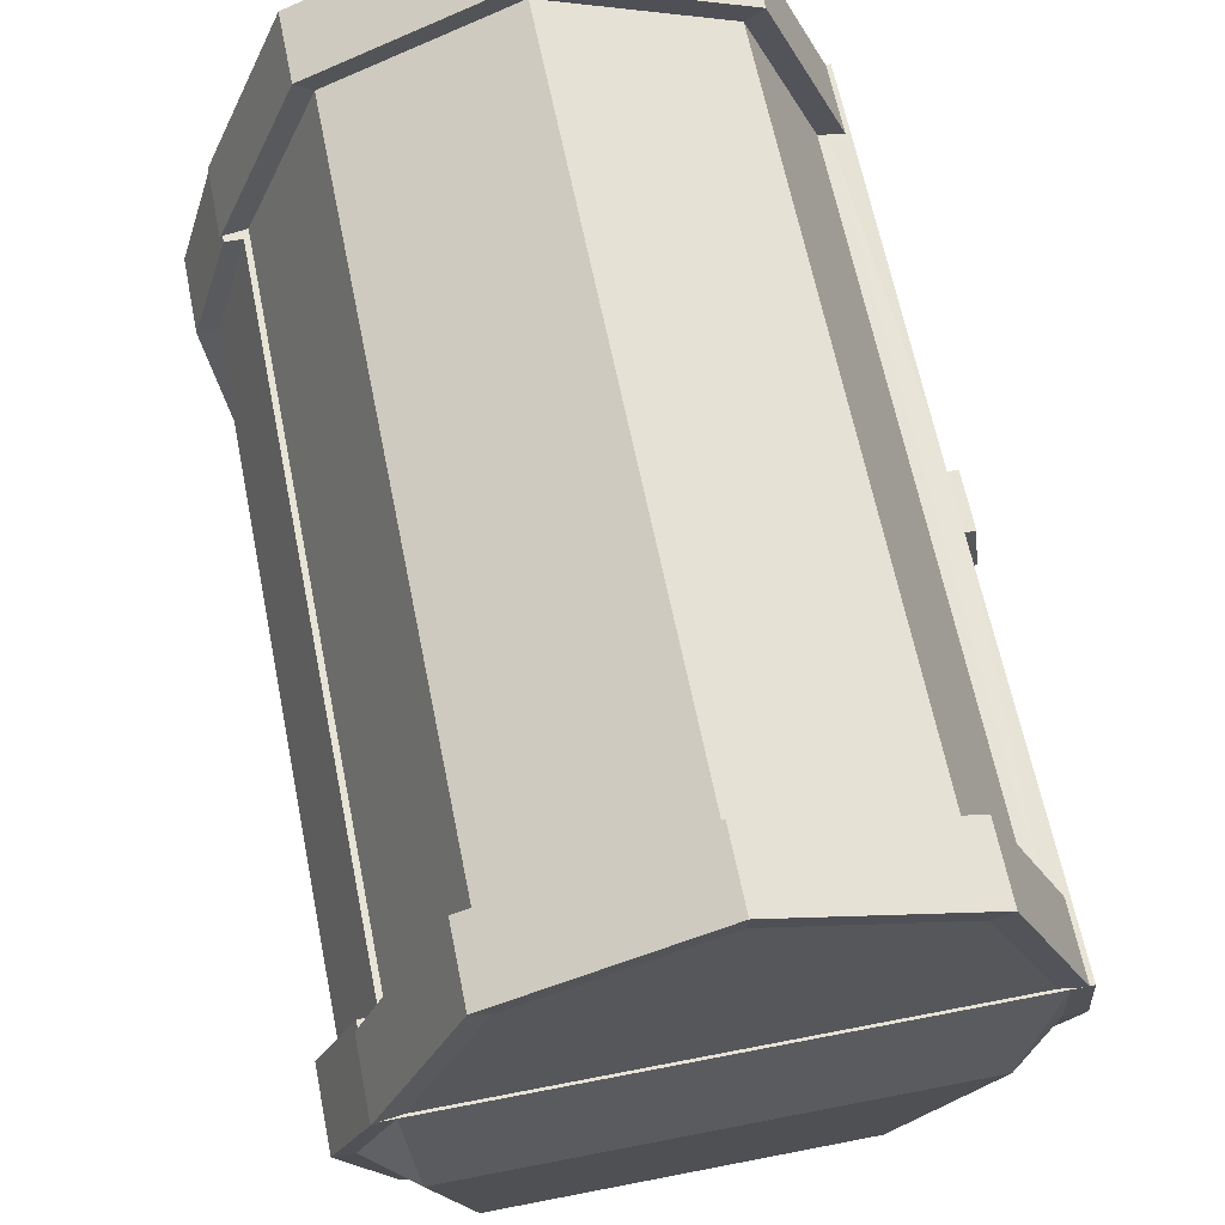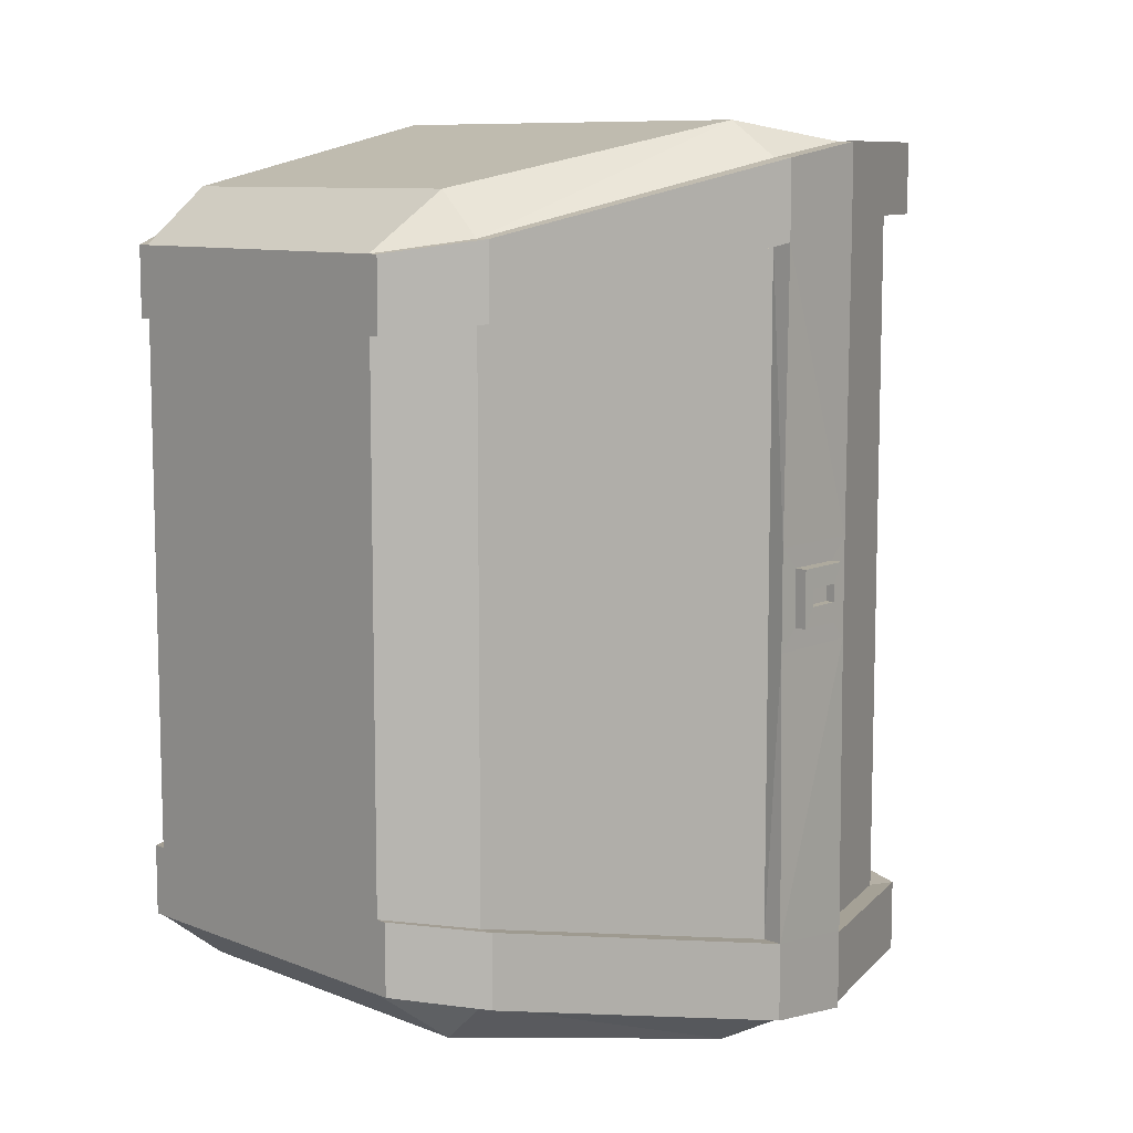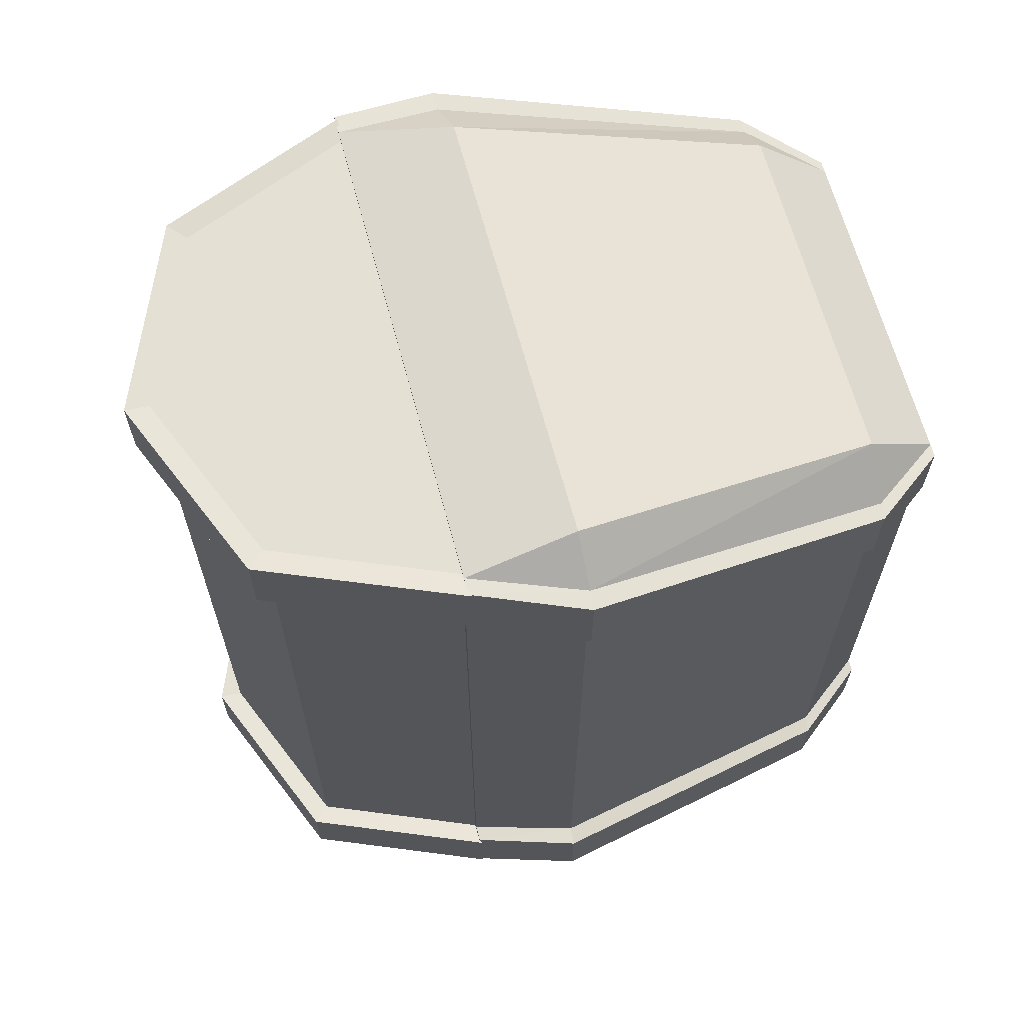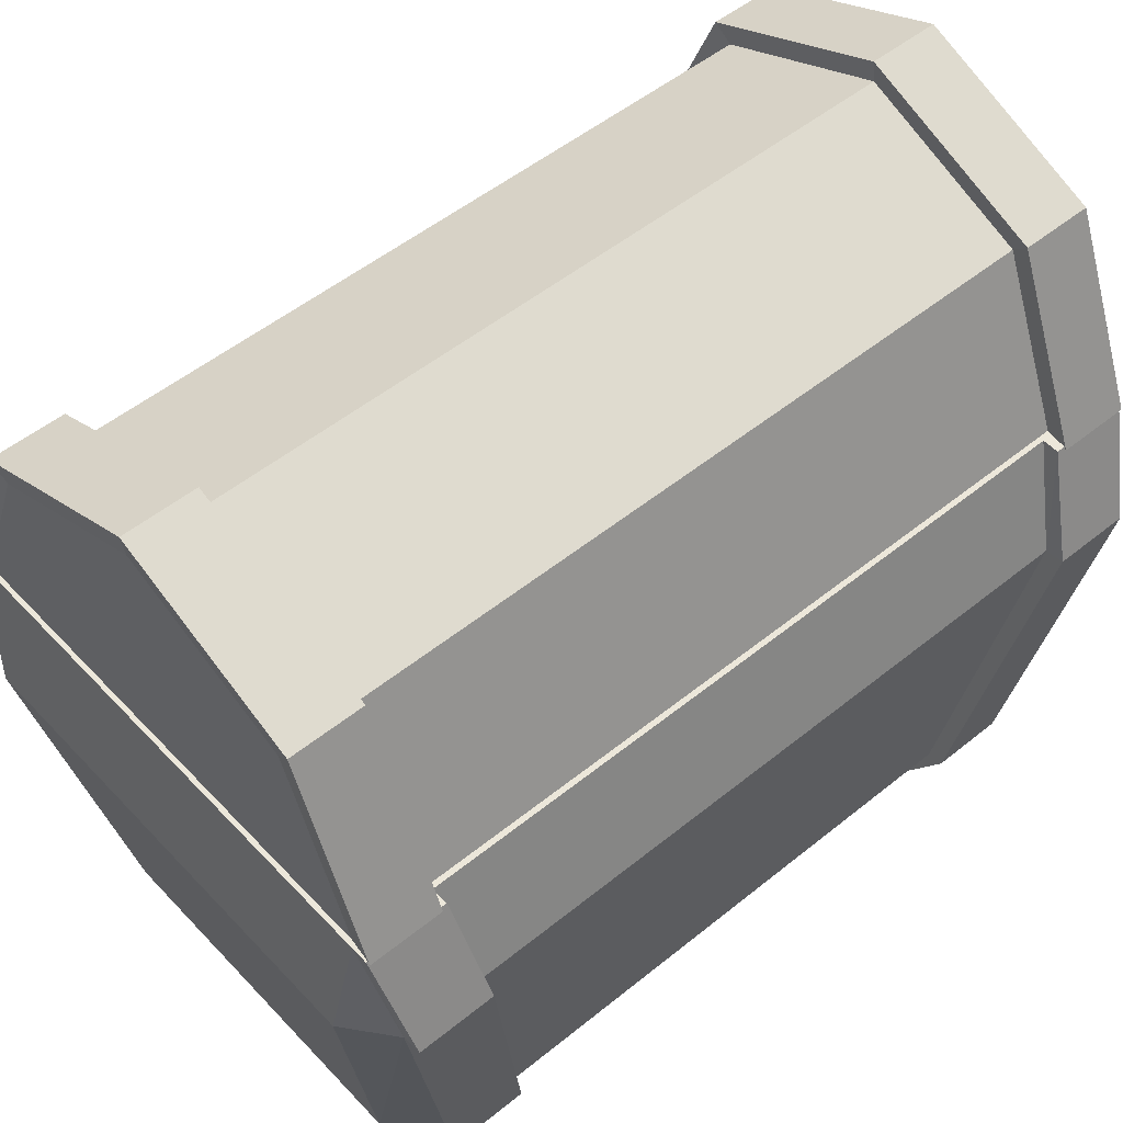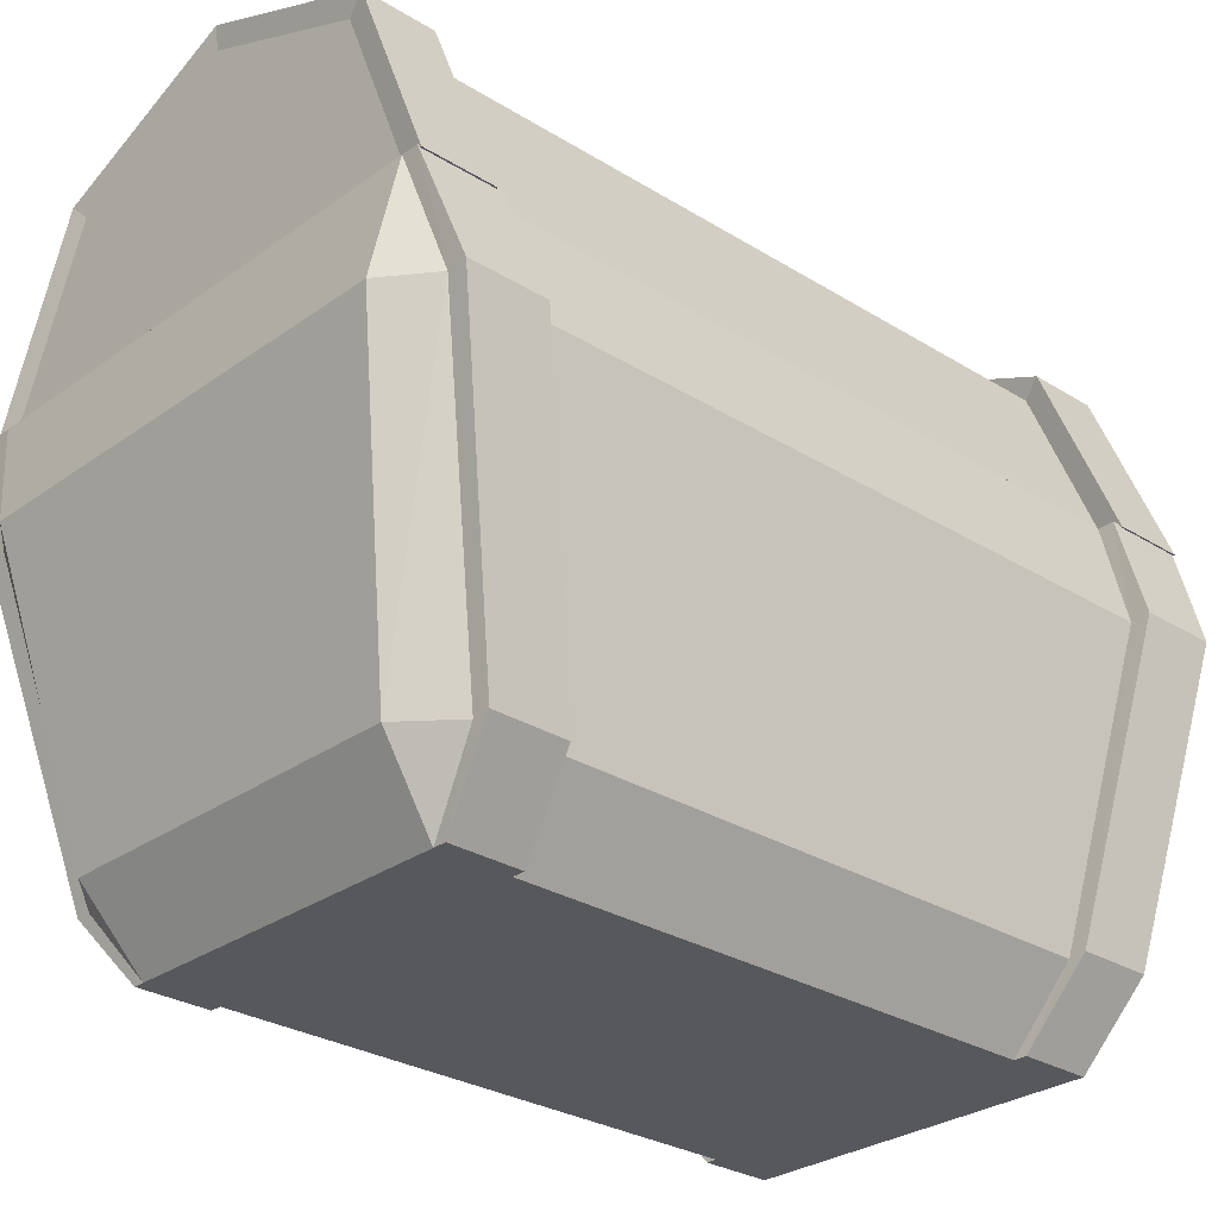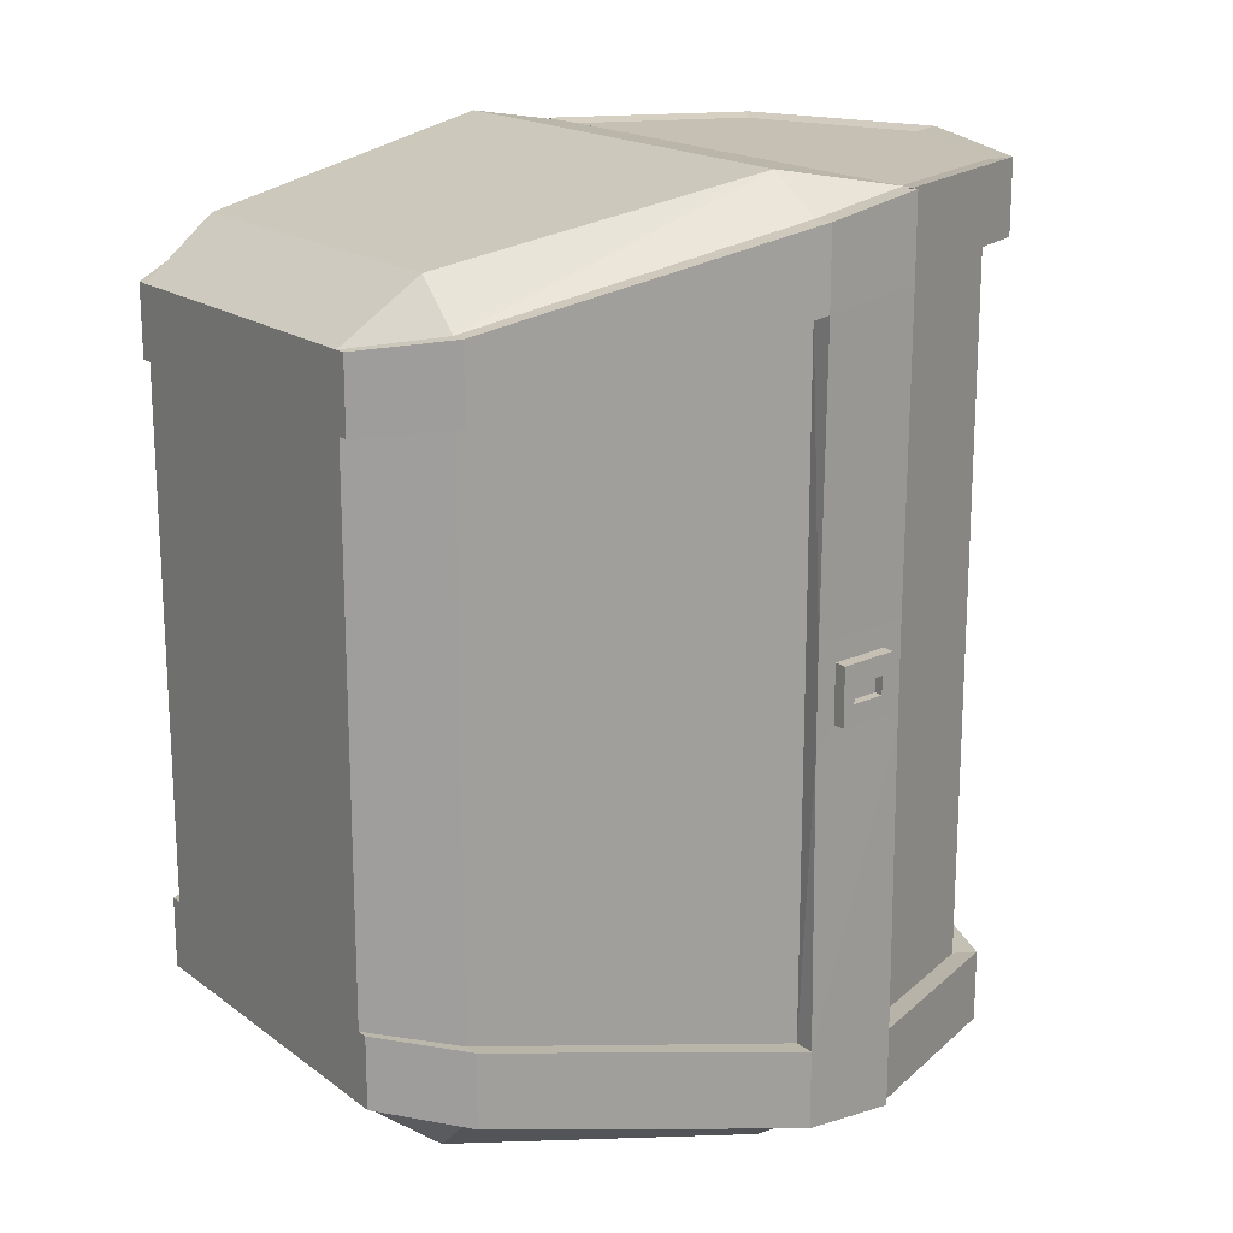
<metadata>
{"format":"obj","ext":"obj","renderer":"f3d","projection":"perspective","resolution":1024,"background":"white","views":[{"elev":62.7,"azim":-11.3,"up":"+Y"},{"elev":9.2,"azim":46.0,"up":"+Z"},{"elev":65.2,"azim":-105.0,"up":"+Z"},{"elev":51.4,"azim":-131.4,"up":"+Y"},{"elev":-28.6,"azim":-133.0,"up":"+Y"},{"elev":18.1,"azim":54.1,"up":"+Z"}]}
</metadata>
<code>
o ChestTop_Cylinder.018
v 0.3518 0.6033 1.97
v -0.1935 0.6033 1.904
v 0.2846 0.6033 1.904
v -0.2608 0.6033 1.97
v -0.171 0.8202 1.97
v 0.04554 0.9101 1.97
v 0.2621 0.8202 1.97
v -0.1466 0.7171 1.904
v 0.2377 0.7171 1.904
v -0.04806 0.8265 1.904
v 0.1391 0.8265 1.904
v 0.3518 0.6033 1.887
v 0.2846 0.6033 1.831
v 0.2377 0.7171 1.831
v 0.1391 0.8265 1.831
v -0.1935 0.6033 1.831
v -0.2608 0.6033 1.887
v -0.171 0.8202 1.887
v 0.04554 0.9101 1.887
v 0.2621 0.8202 1.887
v -0.1466 0.7171 1.831
v -0.04806 0.8265 1.831
v 0.3817 0.6033 1.883
v 0.3817 0.6033 1.974
v -0.1922 0.8414 1.974
v -0.2906 0.6033 1.974
v 0.04554 0.9401 1.974
v 0.2833 0.8414 1.974
v -0.2906 0.6033 1.883
v -0.1922 0.8414 1.883
v 0.04554 0.9401 1.883
v 0.2833 0.8414 1.883
v 0.3518 0.6033 0.9067
v -0.1935 0.6033 0.9723
v 0.2846 0.6033 0.9723
v -0.2608 0.6033 0.9067
v -0.171 0.8202 0.9067
v 0.04554 0.9101 0.9067
v 0.2621 0.8202 0.9067
v -0.1466 0.7171 0.9723
v 0.2377 0.7171 0.9723
v -0.04806 0.8265 0.9723
v 0.1391 0.8265 0.9723
v 0.3518 0.6033 0.9895
v 0.2846 0.6033 1.045
v 0.2377 0.7171 1.045
v 0.1391 0.8265 1.045
v -0.1935 0.6033 1.045
v -0.2608 0.6033 0.9895
v -0.171 0.8202 0.9895
v 0.04554 0.9101 0.9895
v 0.2621 0.8202 0.9895
v -0.1466 0.7171 1.045
v -0.04806 0.8265 1.045
v 0.3817 0.6033 0.9935
v 0.3817 0.6033 0.9027
v -0.1922 0.8414 0.9027
v -0.2906 0.6033 0.9027
v 0.04554 0.9401 0.9027
v 0.2833 0.8414 0.9027
v -0.2906 0.6033 0.9935
v -0.1922 0.8414 0.9935
v 0.04554 0.9401 0.9935
v 0.2833 0.8414 0.9935
v -0.2009 0.08572 1.92
v -0.2575 0.08552 1.868
v -0.1906 -0.004268 1.851
v -0.2535 0.4683 1.997
v -0.2662 0.6064 1.973
v -0.3102 0.4685 1.953
v 0.2399 0.08572 1.92
v 0.2226 -0.004268 1.851
v 0.2983 0.08356 1.867
v 0.3627 0.6064 1.973
v 0.3166 0.4683 1.997
v 0.377 0.4754 1.954
v -0.1969 0.6064 1.908
v 0.2935 0.6064 1.908
v -0.1366 0.02657 1.793
v 0.2332 0.02657 1.793
v -0.3102 0.4685 1.856
v -0.1906 -0.004268 1.763
v 0.3627 0.6064 1.872
v 0.2983 0.08356 1.776
v 0.2935 0.6064 1.82
v 0.2332 0.02657 1.726
v -0.2662 0.6064 1.872
v -0.2575 0.08552 1.777
v 0.377 0.4754 1.857
v 0.2226 -0.004268 1.763
v -0.1969 0.6064 1.82
v -0.1366 0.02657 1.726
v -0.2781 0.08798 1.868
v -0.2064 -0.004268 1.851
v -0.2874 0.6064 1.973
v -0.3346 0.4709 1.953
v 0.2362 -0.004268 1.851
v 0.3172 0.08356 1.867
v 0.403 0.4754 1.954
v 0.3862 0.6064 1.973
v -0.3346 0.4709 1.856
v -0.2064 -0.004268 1.763
v 0.3862 0.6064 1.872
v 0.3172 0.08356 1.776
v -0.2874 0.6064 1.872
v -0.2781 0.08798 1.777
v 0.403 0.4754 1.857
v 0.2362 -0.004268 1.763
v 0.4003 0.4733 1.5
v 0.3855 0.6043 1.5
v 0.3971 0.5006 1.473
v 0.3885 0.5767 1.473
v 0.4129 0.5006 1.473
v 0.4043 0.5767 1.473
v 0.4111 0.5167 1.448
v 0.4061 0.5606 1.448
v 0.3993 0.5167 1.448
v 0.3944 0.5606 1.448
v -0.2009 0.08572 0.9541
v -0.2575 0.08552 1.006
v -0.1906 -0.004268 1.023
v -0.2535 0.4683 0.8764
v -0.2662 0.6064 0.9009
v -0.3102 0.4685 0.9211
v 0.2399 0.08572 0.9541
v 0.2226 -0.004268 1.023
v 0.2983 0.08356 1.007
v 0.3627 0.6064 0.9009
v 0.3166 0.4683 0.8764
v 0.377 0.4754 0.92
v -0.1969 0.6064 0.9655
v 0.2935 0.6064 0.9655
v -0.1366 0.02657 1.081
v 0.2332 0.02657 1.081
v -0.3102 0.4685 1.018
v -0.1906 -0.004268 1.11
v 0.3627 0.6064 1.001
v 0.2983 0.08356 1.098
v 0.2935 0.6064 1.054
v 0.2332 0.02657 1.148
v -0.2662 0.6064 1.001
v -0.2575 0.08552 1.097
v 0.377 0.4754 1.017
v 0.2226 -0.004268 1.11
v -0.1969 0.6064 1.054
v -0.1366 0.02657 1.148
v -0.2781 0.08798 1.006
v -0.2064 -0.004268 1.023
v -0.2874 0.6064 0.9009
v -0.3346 0.4709 0.9211
v 0.2362 -0.004268 1.023
v 0.3172 0.08356 1.007
v 0.403 0.4754 0.92
v 0.3862 0.6064 0.9009
v -0.3346 0.4709 1.018
v -0.2064 -0.004268 1.11
v 0.3862 0.6064 1.001
v 0.3172 0.08356 1.098
v -0.2874 0.6064 1.001
v -0.2781 0.08798 1.097
v 0.403 0.4754 1.017
v 0.2362 -0.004268 1.11
v 0.4003 0.4733 1.373
v 0.3855 0.6043 1.373
v 0.3971 0.5006 1.401
v 0.3885 0.5767 1.401
v 0.4129 0.5006 1.401
v 0.4043 0.5767 1.401
v 0.4111 0.5167 1.426
v 0.4061 0.5606 1.426
v 0.3993 0.5167 1.426
v 0.3944 0.5606 1.426
f 7 5 4
f 4 3 1
f 12 3 13
f 3 14 13
f 2 9 3
f 14 11 15
f 8 11 9
f 22 11 10
f 47 14 15
f 46 13 14
f 17 2 4
f 16 8 2
f 8 22 10
f 53 22 21
f 53 16 48
f 45 12 13
f 52 19 20
f 44 20 12
f 51 18 19
f 50 17 18
f 48 17 49
f 37 38 39
f 35 36 33
f 44 35 33
f 46 35 45
f 41 34 35
f 46 43 41
f 41 42 40
f 54 43 47
f 34 49 36
f 40 48 34
f 42 53 40
f 54 15 22
f 87 77 91
f 68 71 75
f 65 66 67
f 68 69 70
f 71 72 73
f 74 75 76
f 65 70 66
f 87 95 69
f 75 73 76
f 69 75 74
f 72 65 67
f 91 79 92
f 74 77 69
f 78 79 77
f 146 86 140
f 139 83 137
f 146 91 92
f 138 90 144
f 145 87 91
f 82 72 67
f 83 78 74
f 86 79 80
f 85 80 78
f 142 81 135
f 141 81 87
f 138 89 84
f 144 82 136
f 90 97 72
f 142 82 88
f 141 131 123
f 125 122 129
f 119 121 120
f 122 124 123
f 125 127 126
f 128 130 129
f 119 124 122
f 149 141 123
f 129 127 125
f 129 123 128
f 119 126 121
f 145 133 131
f 131 128 123
f 133 132 131
f 126 136 121
f 132 137 128
f 133 140 134
f 134 139 132
f 151 144 126
f 140 85 139
f 4 1 7
f 7 6 5
f 4 2 3
f 12 1 3
f 3 9 14
f 2 8 9
f 14 9 11
f 8 10 11
f 22 15 11
f 47 46 14
f 46 45 13
f 17 16 2
f 16 21 8
f 8 21 22
f 53 54 22
f 53 21 16
f 45 44 12
f 52 51 19
f 44 52 20
f 51 50 18
f 50 49 17
f 48 16 17
f 39 33 36
f 36 37 39
f 35 34 36
f 44 45 35
f 46 41 35
f 41 40 34
f 46 47 43
f 41 43 42
f 54 42 43
f 34 48 49
f 40 53 48
f 42 54 53
f 54 47 15
f 87 69 77
f 68 65 71
f 65 68 70
f 87 105 95
f 75 71 73
f 69 68 75
f 72 71 65
f 91 77 79
f 74 78 77
f 78 80 79
f 146 92 86
f 139 85 83
f 146 145 91
f 138 84 90
f 145 141 87
f 82 90 72
f 83 85 78
f 86 92 79
f 85 86 80
f 142 88 81
f 141 135 81
f 138 143 89
f 144 90 82
f 90 108 97
f 142 136 82
f 141 145 131
f 125 119 122
f 119 120 124
f 149 159 141
f 129 130 127
f 129 122 123
f 119 125 126
f 145 146 133
f 131 132 128
f 133 134 132
f 126 144 136
f 132 139 137
f 133 146 140
f 134 140 139
f 151 162 144
f 140 86 85
f 5 26 4
f 19 30 31
f 7 24 28
f 20 23 12
f 26 30 29
f 30 27 31
f 28 23 32
f 27 32 31
f 18 29 30
f 6 25 5
f 19 32 20
f 1 23 24
f 6 28 27
f 17 26 29
f 58 37 36
f 51 62 50
f 39 56 33
f 55 52 44
f 62 58 61
f 63 57 62
f 55 60 64
f 64 59 63
f 50 61 49
f 57 38 37
f 64 51 52
f 56 44 33
f 38 60 39
f 61 36 49
f 84 108 90
f 88 102 106
f 163 109 89
f 81 105 87
f 76 98 99
f 107 98 104
f 94 106 102
f 103 99 107
f 105 96 95
f 97 104 98
f 101 93 96
f 70 95 96
f 70 93 66
f 81 106 101
f 89 104 84
f 67 102 82
f 73 97 98
f 74 103 83
f 76 100 74
f 66 94 67
f 110 107 109
f 112 164 110
f 165 109 163
f 109 112 110
f 110 164 137
f 162 138 144
f 142 156 136
f 159 135 141
f 130 152 127
f 161 152 153
f 160 148 156
f 157 153 154
f 150 159 149
f 151 158 162
f 147 155 150
f 124 149 123
f 147 124 120
f 135 160 142
f 158 143 138
f 156 121 136
f 127 151 126
f 157 128 137
f 154 130 128
f 148 120 121
f 164 161 157
f 166 163 164
f 5 25 26
f 19 18 30
f 7 1 24
f 20 32 23
f 26 25 30
f 30 25 27
f 28 24 23
f 27 28 32
f 18 17 29
f 6 27 25
f 19 31 32
f 1 12 23
f 6 7 28
f 17 4 26
f 58 57 37
f 51 63 62
f 39 60 56
f 55 64 52
f 62 57 58
f 63 59 57
f 55 56 60
f 64 60 59
f 50 62 61
f 57 59 38
f 64 63 51
f 56 55 44
f 38 59 60
f 61 58 36
f 84 104 108
f 88 82 102
f 89 143 163
f 143 161 163
f 109 107 89
f 81 101 105
f 76 73 98
f 107 99 98
f 94 93 106
f 103 100 99
f 105 101 96
f 97 108 104
f 101 106 93
f 70 69 95
f 70 96 93
f 81 88 106
f 89 107 104
f 67 94 102
f 73 72 97
f 74 100 103
f 76 99 100
f 66 93 94
f 110 103 107
f 112 166 164
f 165 111 109
f 109 111 112
f 164 157 137
f 137 83 110
f 83 103 110
f 162 158 138
f 142 160 156
f 159 155 135
f 130 153 152
f 161 158 152
f 160 147 148
f 157 161 153
f 150 155 159
f 151 152 158
f 147 160 155
f 124 150 149
f 147 150 124
f 135 155 160
f 158 161 143
f 156 148 121
f 127 152 151
f 157 154 128
f 154 153 130
f 148 147 120
f 164 163 161
f 166 165 163
f 171 118 117
f 167 111 165
f 168 112 114
f 169 113 167
f 111 114 112
f 170 114 116
f 171 115 169
f 113 116 114
f 172 116 118
f 116 117 118
f 168 165 166
f 170 167 168
f 170 171 169
f 171 172 118
f 167 113 111
f 168 166 112
f 169 115 113
f 111 113 114
f 170 168 114
f 171 117 115
f 113 115 116
f 172 170 116
f 116 115 117
f 168 167 165
f 170 169 167
f 170 172 171

</code>
